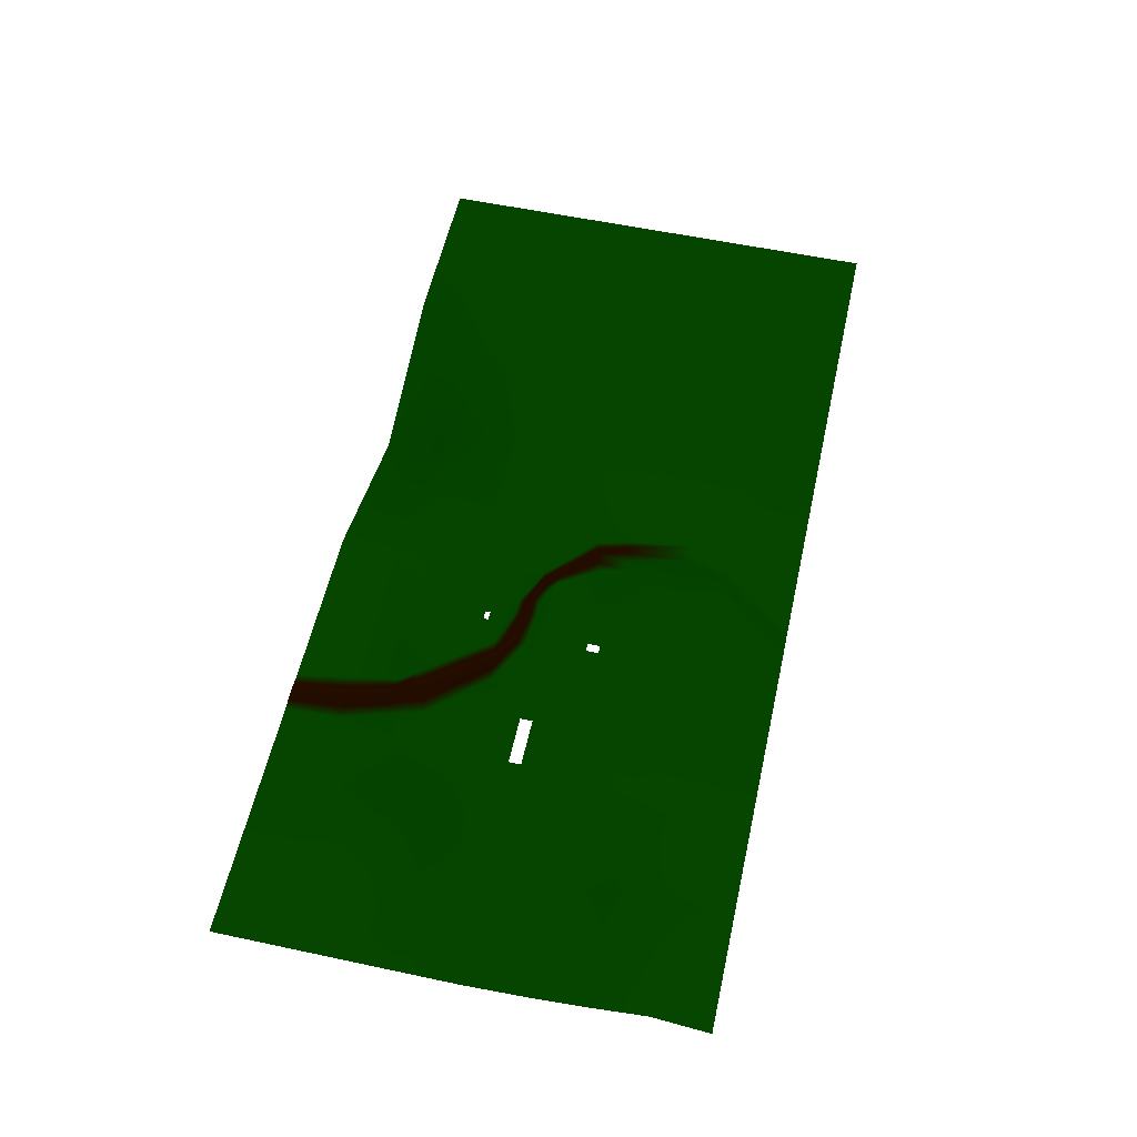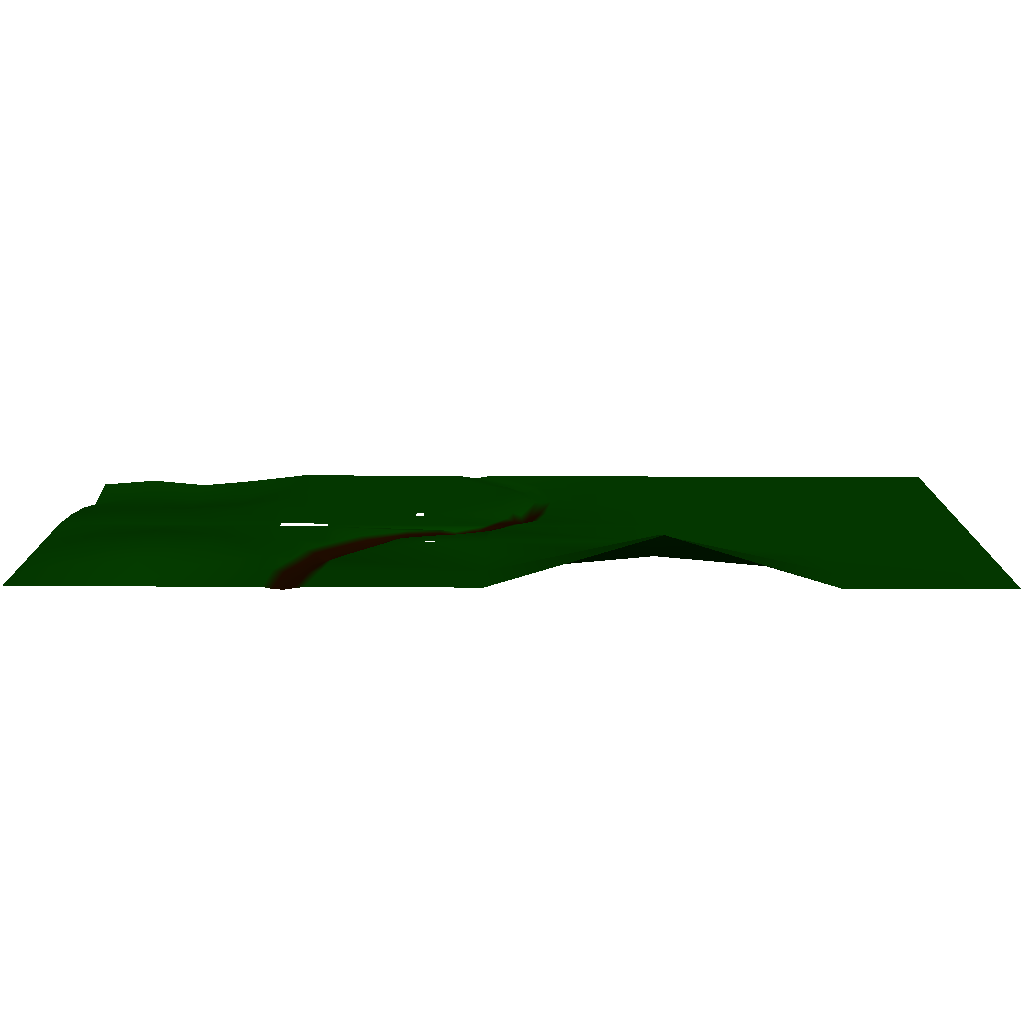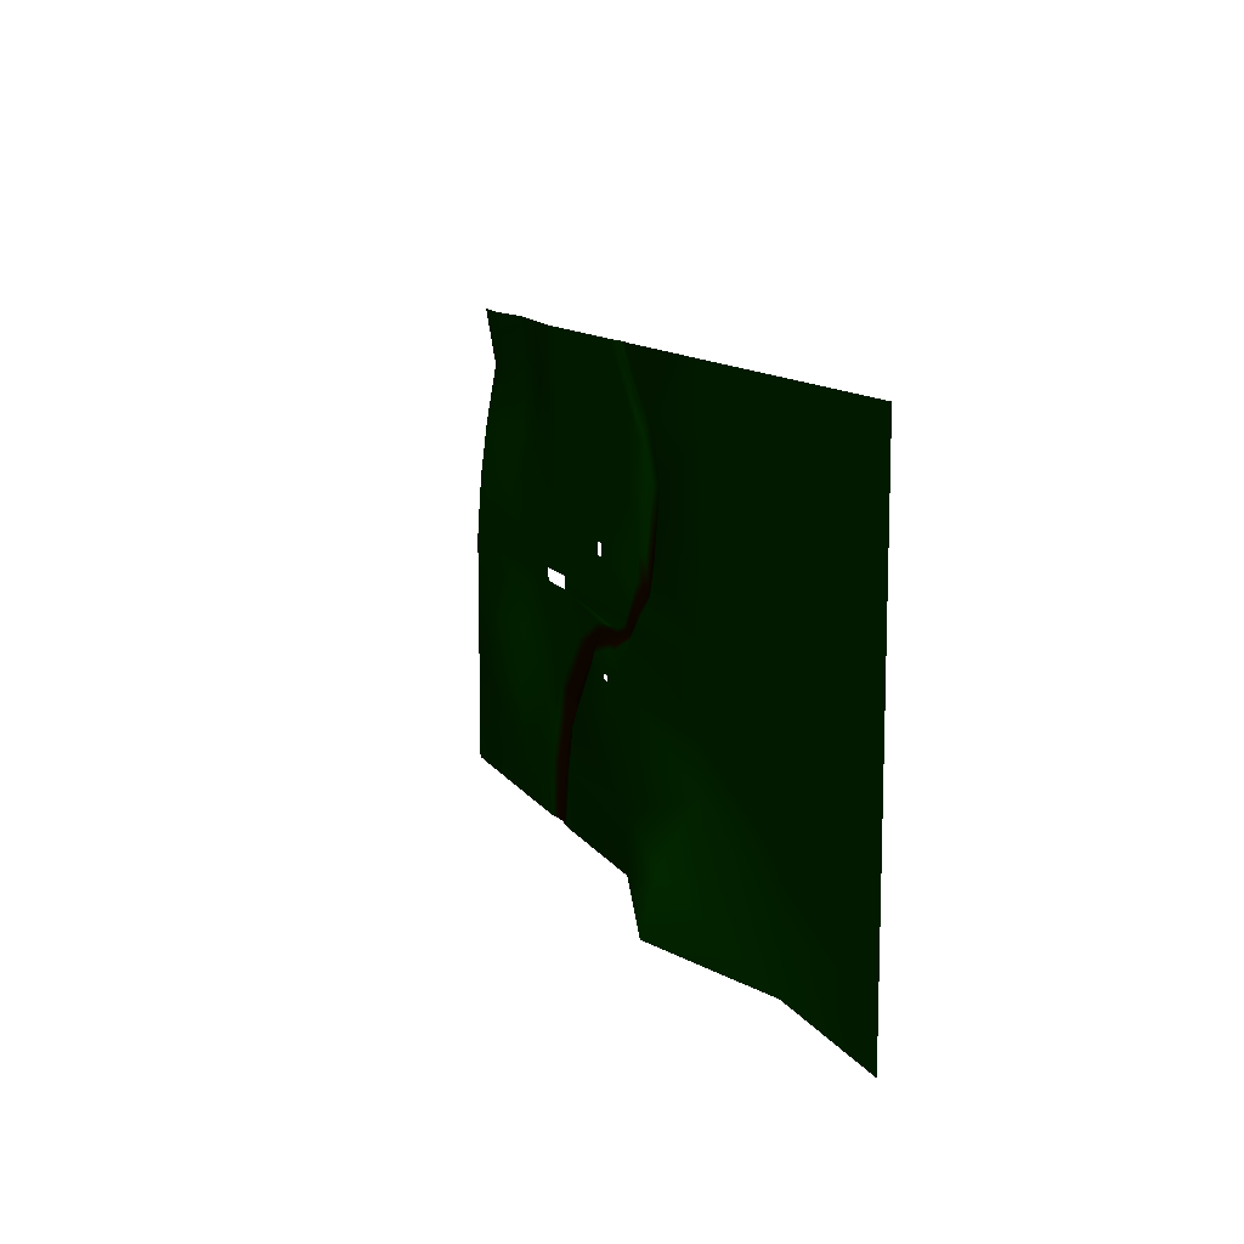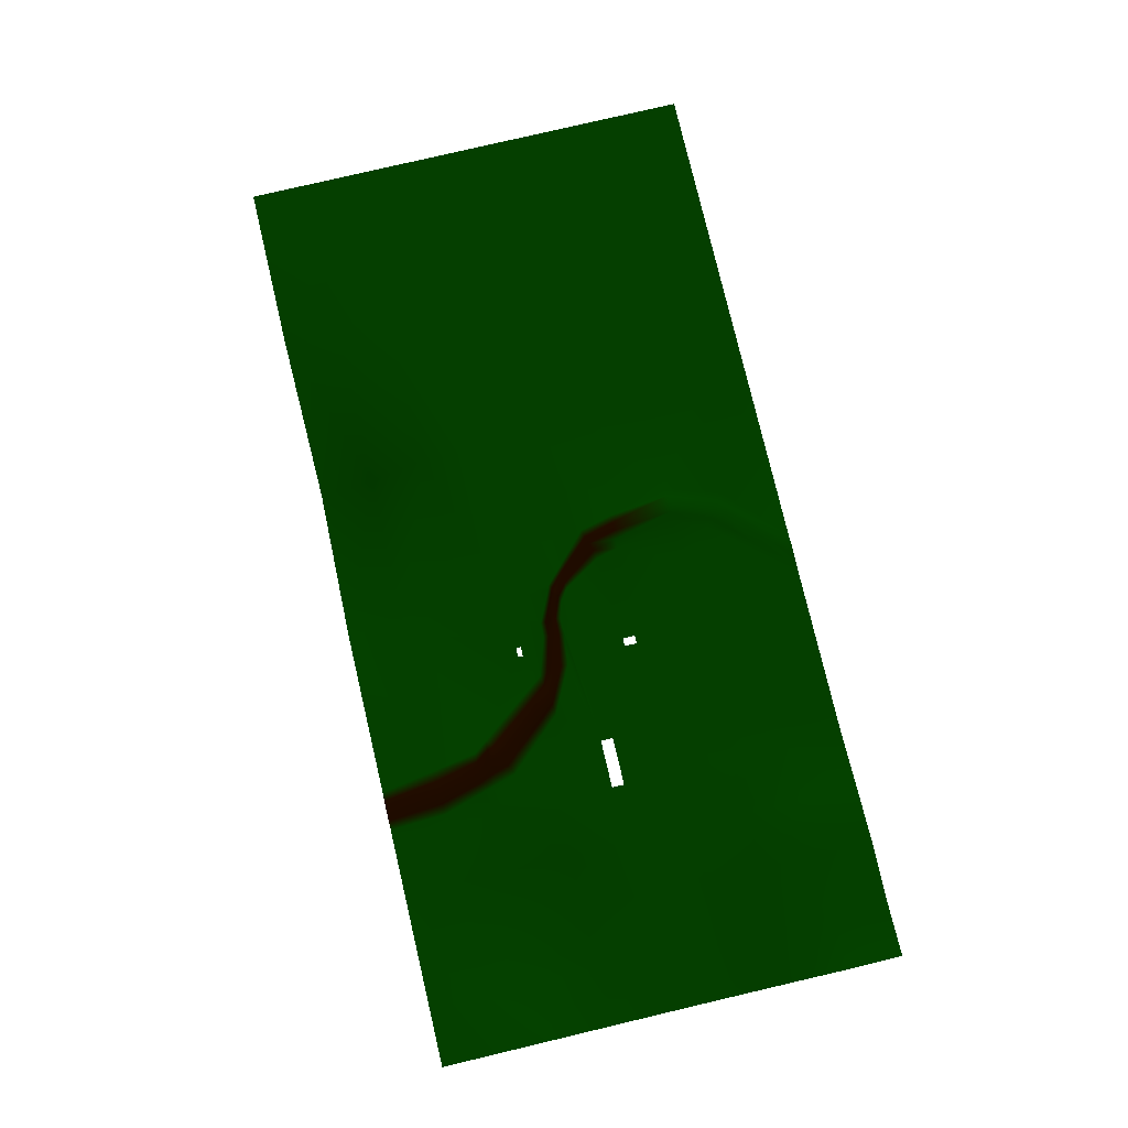
<metadata>
{"format":"obj","ext":"obj","renderer":"f3d","projection":"perspective","resolution":1024,"background":"white","views":[{"elev":57.1,"azim":-77.5,"up":"+Y"},{"elev":-76.3,"azim":-0.2,"up":"+Z"},{"elev":11.4,"azim":69.7,"up":"+Z"},{"elev":78.5,"azim":-103.3,"up":"+Y"}]}
</metadata>
<code>
o Ground_Plane
v -50 0.1 -50 0.023 0.303 0
v 150 0.1 -50 0.023 0.303 0
v -50 2.577 50 0.023 0.303 0
v 150 0.1 50 0.023 0.303 0
v -50 0.1651 1.312 0.023 0.303 0
v -1.108 0.1 -50 0.023 0.303 0
v 150 0.1 1.313 0.023 0.303 0
v -1.108 0.1 50 0.023 0.303 0
v -1.108 0.1 1.313 0.023 0.303 0
v -50 0.1 -1.356 0.023 0.303 0
v 150 0.1 -1.356 0.023 0.303 0
v -1.108 0.1 -1.356 0.023 0.303 0
v 9.307 0.1 -50 0.023 0.303 0
v 9.307 0.1 50 0.023 0.303 0
v 9.307 0.1 1.313 0.023 0.303 0
v 9.307 0.1 -1.356 0.023 0.303 0
v -50 0.1 -25.68 0.023 0.303 0
v 79.65 -10.66 -50 0.023 0.303 0
v 150 0.1 25.66 0.023 0.303 0
v -25.55 2.682 50 0.023 0.303 0
v -50 2.529 25.66 0.023 0.303 0
v -25.55 0.1 -50 0.023 0.303 0
v 150 0.1 -0.02133 0.023 0.303 0
v 4.1 0.1 50 0.023 0.303 0
v -1.108 0.1 25.66 0.023 0.303 0
v -1.108 0.1 -0.02133 0.023 0.303 0
v -25.55 0.1 1.313 0.023 0.303 0
v 4.1 0.1 1.313 0.023 0.303 0
v -50 0.1411 -0.02296 0.023 0.303 0
v 150 0.1 -25.68 0.023 0.303 0
v -1.108 0.1 -25.68 0.023 0.303 0
v 4.1 0.1 -1.356 0.023 0.303 0
v -25.55 0.1 -1.356 0.023 0.303 0
v 79.65 0.1 50 0.023 0.303 0
v 79.65 0.1 1.313 0.023 0.303 0
v 79.65 0.1 -1.356 0.023 0.303 0
v 9.307 0.1 -0.02133 0.023 0.303 0
v 9.307 0.1 25.66 0.023 0.303 0
v 4.1 0.1 25.66 0.023 0.303 0
v 4.1 0.1458 -25.68 0.023 0.303 0
v -25.55 -2.652 -25.68 0.023 0.303 0
v 79.65 0.1 -25.68 0.023 0.303 0
v 79.65 0.1 -0.02133 0.023 0.303 0
v -25.55 0.1 -0.02133 0.023 0.303 0
v -25.55 2.682 25.66 0.023 0.303 0
v 79.65 0.1 25.66 0.023 0.303 0
v -50 0.1 -37.84 0.023 0.303 0
v 114.8 0.1 -50 0.023 0.303 0
v 150 0.1 37.83 0.023 0.303 0
v -37.78 1.576 50 0.023 0.303 0
v -50 1.003 13.48 0.023 0.303 0
v -13.33 0.1 -50 0.023 0.303 0
v -1.108 0.1 37.83 0.023 0.303 0
v -37.78 0.1 1.313 0.023 0.303 0
v 150 0.1 -13.52 0.023 0.303 0
v -1.108 0.1 -13.52 0.023 0.303 0
v -37.78 0.1 -1.356 0.023 0.303 0
v 44.48 0.1071 50 0.023 0.303 0
v 44.48 0.1 1.313 0.023 0.303 0
v 9.307 0.1 -13.52 0.023 0.303 0
v 9.307 0.1 37.83 0.023 0.303 0
v -50 0.1 -13.52 0.023 0.303 0
v 44.48 0.1 -50 0.023 0.303 0
v 150 0.1 13.48 0.023 0.303 0
v -13.33 1.565 50 0.023 0.303 0
v -50 4.665 37.83 0.023 0.303 0
v -37.78 0.1 -50 0.023 0.303 0
v -1.108 0.1 13.48 0.023 0.303 0
v -13.33 0.1 1.313 0.023 0.303 0
v 150 0.1 -37.84 0.023 0.303 0
v -1.108 0.1 -37.84 0.023 0.303 0
v -13.33 0.1 -1.356 0.023 0.303 0
v 114.8 0.1 50 0.023 0.303 0
v 114.8 0.1 1.313 0.023 0.303 0
v 114.8 0.1 -1.356 0.023 0.303 0
v 9.307 0.1 13.48 0.023 0.303 0
v 4.1 0.1 37.83 0.023 0.303 0
v 4.1 0.1 13.48 0.023 0.303 0
v 4.1 0.1 -13.52 0.023 0.303 0
v -25.55 -2.029 -13.52 0.023 0.303 0
v -25.55 -2.029 -37.84 0.023 0.303 0
v -37.78 -2.022 -25.68 0.023 0.303 0
v -13.34 -1.996 -25.68 0.023 0.303 0
v 79.65 0.1 -13.52 0.023 0.303 0
v 79.65 -7.615 -37.84 0.023 0.303 0
v 44.48 0.1 -25.68 0.023 0.303 0
v 114.8 0.1 -25.68 0.023 0.303 0
v -25.55 3.44 37.83 0.023 0.303 0
v -25.55 0.1 13.48 0.023 0.303 0
v -37.78 2.4 25.66 0.023 0.303 0
v -13.33 1.565 25.66 0.023 0.303 0
v 79.65 0.1 37.83 0.023 0.303 0
v 79.65 0.1 13.48 0.023 0.303 0
v 44.48 0.1 25.66 0.023 0.303 0
v 114.8 0.1 25.66 0.023 0.303 0
v 114.8 0.1 13.48 0.023 0.303 0
v 30.15 0.1 11.31 0.023 0.303 0
v 44.48 0.1 37.83 0.023 0.303 0
v -13.33 0.1 13.48 0.023 0.303 0
v -37.78 0.1 13.48 0.023 0.303 0
v -37.78 2.675 37.83 0.023 0.303 0
v 114.8 0.1 -37.84 0.023 0.303 0
v 44.48 0.1 -37.84 0.023 0.303 0
v 44.48 0.1 -13.52 0.023 0.303 0
v -13.33 -1.109 -37.84 0.023 0.303 0
v -37.78 -1.109 -37.84 0.023 0.303 0
v -37.78 -1.109 -13.52 0.023 0.303 0
v -13.33 -1.105 -13.52 0.023 0.303 0
v 114.8 0.1 -13.52 0.023 0.303 0
v -13.33 2.675 37.83 0.023 0.303 0
v 114.8 0.1 37.83 0.023 0.303 0
v 26.89 0.1 1.313 0.023 0.303 0
v 9.307 0.1 7.399 0.023 0.303 0
v 30.15 0.1 8.585 0.023 0.303 0
v 28.4 0.1 11.31 0.023 0.303 0
v 28.4 0.1 8.585 0.023 0.303 0
v 50.17 0.1582 12.19 0.023 0.303 0
v 35.28 0.1 50 0.023 0.303 0
v 0.9183 0.1 -50 0.023 0.303 0
v 4.1 0.2553 -29.34 0.023 0.303 0
v 44.4 0.1 -0.02133 0.023 0.303 0
v 44.48 0.1 39.45 0.023 0.303 0
v 5.22 0.2491 -25.68 0.023 0.303 0
v 13.53 0.1296 -13.52 0.023 0.303 0
v 53.65 0.1013 25.66 0.023 0.303 0
v 45.22 0.1 1.313 0.023 0.303 0
v 41.36 0.149 -2.6 0.023 0.303 0
v 45.89 0.1 37.83 0.023 0.303 0
v 9.306 0.1078 -18.17 0.023 0.303 0
v 1.497 0.1052 -37.84 0.023 0.303 0
v 6.597 0.2759 -21.13 0.023 0.303 0
v 50.09 0.1068 33.01 0.023 0.303 0
v 37.64 0.609 -3.727 0.023 0.303 0
v 34.27 0.2224 -3.727 0.023 0.303 0
v 27.25 0.2533 -4.478 0.023 0.303 0
v 17.15 0.1447 -9.527 0.023 0.303 0
v 48.9 0.3125 7.297 0.023 0.303 0
v 43.91 0.1 -0.8082 0.023 0.303 0
v 24.33 0.1848 -13.52 0.023 0.303 0
v 57.72 0.3747 12.52 0.023 0.303 0
v 11.34 0.1 -37.84 0.023 0.303 0
v 51.72 0.1031 1.313 0.023 0.303 0
v 48.9 0.101 -1.356 0.023 0.303 0
v 60.94 0.1236 25.66 0.023 0.303 0
v 15.11 0.1375 -25.68 0.023 0.303 0
v 57.02 0.1 37.83 0.023 0.303 0
v 50.31 0.1218 -0.02209 0.023 0.303 0
v 44.49 0.1709 -4.948 0.023 0.303 0
v 12.91 0.1935 -28.61 0.023 0.303 0
v 55.92 0.1839 5.264 0.023 0.303 0
v 26.28 0.1872 -10.96 0.023 0.303 0
v 34.38 0.1945 -8.351 0.023 0.303 0
v 37.58 0.1009 -8.197 0.023 0.303 0
v 45.55 0.1146 -4.524 0.023 0.303 0
v 42.17 0.522 50 0.023 0.303 0
v 39.84 0.5446 49.99 0.023 0.303 0
v 37.58 0.1772 50 0.023 0.303 0
v 54.23 0.3948 37.83 0.023 0.303 0
v 51.45 0.9862 37.83 0.023 0.303 0
v 48.67 0.1 37.83 0.023 0.303 0
v 55.36 0.8932 25.66 0.023 0.303 0
v 57.2 1.108 25.66 0.023 0.303 0
v 59.12 0.7212 25.66 0.023 0.303 0
v 51.83 0.5244 34.21 0.023 0.303 0
v 53.56 0.9576 35.42 0.023 0.303 0
v 55.29 0.3194 36.62 0.023 0.303 0
v 44.48 0.22 42.08 0.023 0.303 0
v 44.48 0.5536 44.72 0.023 0.303 0
v 44.48 0.5022 47.36 0.023 0.303 0
v 52.04 0.8174 12.29 0.023 0.303 0
v 53.97 1.428 12.36 0.15 0.06 0
v 55.88 0.9085 12.43 0.15 0.06 0
v 50.63 0.8955 6.796 0.15 0.06 0
v 52.43 1.253 6.266 0.15 0.06 0
v 54.21 0.7706 5.748 0.15 0.06 0
v 46.84 0.1009 1.313 0.15 0.06 0
v 48.47 0.3606 1.313 0.15 0.06 0
v 50.1 0.1646 1.312 0.15 0.06 0
v 45.88 0.1475 -0.01924 0.15 0.06 0
v 47.35 0.2615 -0.01893 0.15 0.06 0
v 48.84 0.2315 -0.02394 0.15 0.06 0
v 45.16 0.137 -0.9445 0.15 0.06 0
v 46.41 0.3661 -1.075 0.15 0.06 0
v 47.67 0.4131 -1.226 0.15 0.06 0
v 42.43 0.6785 -3.087 0.15 0.06 0
v 43.49 1.208 -3.555 0.15 0.06 0
v 44.54 0.5458 -4.066 0.15 0.06 0
v 43.74 0.7271 -4.373 0.15 0.06 0
v 42.97 1.208 -3.797 0.15 0.06 0
v 42.16 0.5713 -3.189 0.15 0.06 0
v 37.63 1.13 -4.851 0.15 0.06 0
v 37.62 1.123 -5.981 0.15 0.06 0
v 37.6 0.4305 -7.084 0.15 0.06 0
v 34.32 0.6238 -4.884 0.15 0.06 0
v 34.35 0.8022 -6.041 0.15 0.06 0
v 34.37 0.5367 -7.196 0.15 0.06 0
v 27 0.6848 -6.096 0.15 0.06 0
v 26.78 0.9554 -7.722 0.15 0.06 0
v 26.55 0.6032 -9.353 0.15 0.06 0
v 19.42 0.8669 -9.846 0.15 0.06 0
v 21.73 1.55 -10.2 0.15 0.06 0
v 24.01 0.8138 -10.6 0.15 0.06 0
v 16.18 0.733 -13.49 0.15 0.06 0
v 18.85 1.876 -13.47 0.15 0.06 0
v 21.63 1.25 -13.5 0.15 0.06 0
v 10.7 0.6526 -20.01 0.15 0.06 0
v 12.16 1.244 -21.92 0.15 0.06 0
v 13.78 1.137 -23.91 0.15 0.06 0
v 8.701 0.6555 -22.24 0.15 0.06 0
v 10.9 1.653 -23.43 0.15 0.06 0
v 13.17 1.631 -24.7 0.15 0.06 0
v 7.693 0.7935 -25.68 0.15 0.06 0
v 10.29 1.607 -25.76 0.15 0.06 0
v 12.84 1.449 -25.84 0.15 0.06 0
v 6.286 0.9709 -29.16 0.15 0.06 0
v 8.565 1.329 -29.01 0.15 0.06 0
v 10.83 1.049 -28.82 0.15 0.06 0
v 3.929 0.4841 -37.84 0.15 0.06 0
v 6.445 1.467 -37.86 0.15 0.06 0
v 8.903 0.4845 -37.84 0.15 0.06 0
v 2.992 0.5171 -50 0.15 0.06 0
v 5.094 0.6747 -50.01 0.15 0.06 0
v 7.239 0.3399 -50.01 0.15 0.06 0
v 33.54 0.1283 -13.61 0.023 0.303 0
v 31.37 0.1566 -13.7 0.023 0.303 0
v 33.3 0.1125 -14.81 0.023 0.303 0
v 31.59 0.125 -14.72 0.023 0.303 0
f 49 73 111
f 53 65 110
f 26 9 69
f 23 7 74
f 55 75 109
f 56 72 108
f 60 32 79
f 77 8 53
f 61 24 77
f 78 25 68
f 76 39 78
f 79 12 56
f 40 31 120
f 107 33 57
f 81 82 106
f 105 31 83
f 148 104 154
f 86 103 42
f 70 87 102
f 121 59 112
f 127 121 37
f 75 23 43
f 44 27 54
f 57 44 29
f 72 26 44
f 101 20 50
f 89 90 100
f 99 25 91
f 98 128 122
f 117 94 97
f 64 95 96
f 96 46 93
f 74 93 35
f 7 96 74
f 115 94 38
f 126 137 59
f 98 122 118
f 94 61 38
f 125 132 94
f 89 91 45
f 69 89 27
f 9 99 69
f 51 90 21
f 5 100 51
f 27 100 54
f 101 3 66
f 21 101 66
f 45 101 90
f 85 102 42
f 48 85 18
f 2 102 48
f 63 85 103
f 16 133 127
f 42 104 86
f 81 83 41
f 22 105 81
f 52 71 105
f 106 17 47
f 67 47 1
f 22 106 67
f 62 57 10
f 17 107 62
f 82 80 107
f 119 71 6
f 31 79 56
f 113 76 78
f 28 68 9
f 38 77 39
f 39 53 25
f 123 131 40
f 108 33 80
f 83 80 41
f 31 108 83
f 109 36 84
f 87 84 42
f 30 109 87
f 110 20 88
f 45 110 88
f 91 53 110
f 111 34 92
f 95 92 46
f 19 111 95
f 87 42 102
f 42 103 85
f 113 115 76
f 112 113 15
f 112 114 116
f 160 132 164
f 164 125 161
f 120 123 40
f 129 124 60
f 141 103 149
f 144 93 46
f 226 104 224
f 141 63 103
f 142 35 150
f 147 36 43
f 148 153 104
f 146 34 58
f 144 92 146
f 142 43 35
f 160 122 128
f 118 167 157
f 125 170 161
f 172 150 140
f 175 142 150
f 178 147 142
f 181 143 147
f 184 154 143
f 185 127 190
f 193 148 188
f 196 153 193
f 199 152 196
f 202 151 199
f 202 139 151
f 205 145 139
f 211 145 208
f 214 145 211
f 214 149 145
f 217 141 149
f 220 13 141
f 130 221 218
f 218 222 219
f 219 223 220
f 120 218 215
f 215 219 216
f 216 220 217
f 123 215 212
f 212 216 213
f 213 217 214
f 212 131 123
f 213 209 212
f 213 211 210
f 209 129 131
f 209 207 206
f 210 208 207
f 124 206 203
f 203 207 204
f 204 208 205
f 136 203 200
f 200 204 201
f 201 205 202
f 200 135 136
f 201 197 200
f 202 198 201
f 135 194 134
f 197 195 194
f 198 196 195
f 133 194 191
f 191 195 192
f 195 193 192
f 127 191 190
f 190 192 189
f 189 193 188
f 187 148 154
f 186 188 187
f 185 189 186
f 138 185 182
f 182 186 183
f 183 187 184
f 121 182 179
f 179 183 180
f 180 184 181
f 126 179 176
f 176 180 177
f 177 181 178
f 137 176 173
f 173 177 174
f 174 178 175
f 117 173 170
f 170 174 171
f 171 175 172
f 163 140 144
f 162 172 163
f 161 171 162
f 58 155 169
f 156 169 155
f 157 168 156
f 58 158 146
f 158 168 159
f 159 167 160
f 146 163 144
f 166 162 163
f 165 161 162
f 146 158 166
f 158 165 166
f 159 164 165
f 153 152 104
f 104 152 224
f 151 139 152
f 79 40 131
f 131 129 79
f 60 79 129
f 31 71 120
f 130 120 71
f 149 103 145
f 224 152 225
f 133 16 134
f 135 134 16
f 136 135 16
f 124 136 16
f 60 124 16
f 104 84 154
f 154 84 143
f 84 36 143
f 137 114 59
f 97 137 117
f 98 94 132
f 98 132 128
f 140 35 93
f 139 227 225
f 139 225 152
f 145 103 227
f 227 103 226
f 103 86 226
f 49 4 73
f 53 8 65
f 27 44 69
f 44 26 69
f 35 43 74
f 43 23 74
f 55 11 75
f 56 12 72
f 60 16 32
f 77 24 8
f 61 14 24
f 78 39 25
f 76 38 39
f 79 32 12
f 107 80 33
f 81 41 82
f 105 71 31
f 70 30 87
f 15 37 112
f 37 121 112
f 121 126 59
f 37 16 127
f 127 138 121
f 43 36 75
f 75 11 23
f 5 29 54
f 29 44 54
f 29 10 57
f 57 33 44
f 44 33 72
f 72 12 26
f 101 88 20
f 89 45 90
f 99 68 25
f 117 125 94
f 64 19 95
f 96 95 46
f 74 96 93
f 7 64 96
f 38 76 115
f 115 97 94
f 14 61 118
f 61 98 118
f 94 98 61
f 89 99 91
f 69 99 89
f 9 68 99
f 51 100 90
f 5 54 100
f 27 89 100
f 101 50 3
f 21 90 101
f 45 88 101
f 48 102 85
f 2 70 102
f 63 18 85
f 42 84 104
f 81 105 83
f 22 52 105
f 52 6 71
f 106 82 17
f 67 106 47
f 22 81 106
f 62 107 57
f 17 82 107
f 82 41 80
f 119 130 71
f 31 40 79
f 78 28 113
f 28 15 113
f 28 78 68
f 38 61 77
f 39 77 53
f 108 72 33
f 83 108 80
f 31 56 108
f 109 75 36
f 87 109 84
f 30 55 109
f 110 65 20
f 45 91 110
f 91 25 53
f 111 73 34
f 95 111 92
f 19 49 111
f 113 116 115
f 112 116 113
f 112 59 114
f 160 128 132
f 164 132 125
f 144 140 93
f 226 86 104
f 141 13 63
f 147 143 36
f 146 92 34
f 144 46 92
f 142 147 43
f 160 167 122
f 118 122 167
f 125 117 170
f 172 175 150
f 175 178 142
f 178 181 147
f 181 184 143
f 184 187 154
f 193 153 148
f 196 152 153
f 199 151 152
f 202 205 139
f 205 208 145
f 214 217 149
f 217 220 141
f 220 223 13
f 130 119 221
f 218 221 222
f 219 222 223
f 120 130 218
f 215 218 219
f 216 219 220
f 123 120 215
f 212 215 216
f 213 216 217
f 212 209 131
f 213 210 209
f 213 214 211
f 209 206 129
f 209 210 207
f 210 211 208
f 124 129 206
f 203 206 207
f 204 207 208
f 136 124 203
f 200 203 204
f 201 204 205
f 200 197 135
f 201 198 197
f 202 199 198
f 135 197 194
f 197 198 195
f 198 199 196
f 133 134 194
f 191 194 195
f 195 196 193
f 127 133 191
f 190 191 192
f 189 192 193
f 187 188 148
f 186 189 188
f 185 190 189
f 138 127 185
f 182 185 186
f 183 186 187
f 121 138 182
f 179 182 183
f 180 183 184
f 126 121 179
f 176 179 180
f 177 180 181
f 137 126 176
f 173 176 177
f 174 177 178
f 117 137 173
f 170 173 174
f 171 174 175
f 163 172 140
f 162 171 172
f 161 170 171
f 156 168 169
f 157 167 168
f 58 169 158
f 158 169 168
f 159 168 167
f 146 166 163
f 166 165 162
f 165 164 161
f 158 159 165
f 159 160 164
f 137 97 114
f 140 150 35
f 139 145 227

</code>
